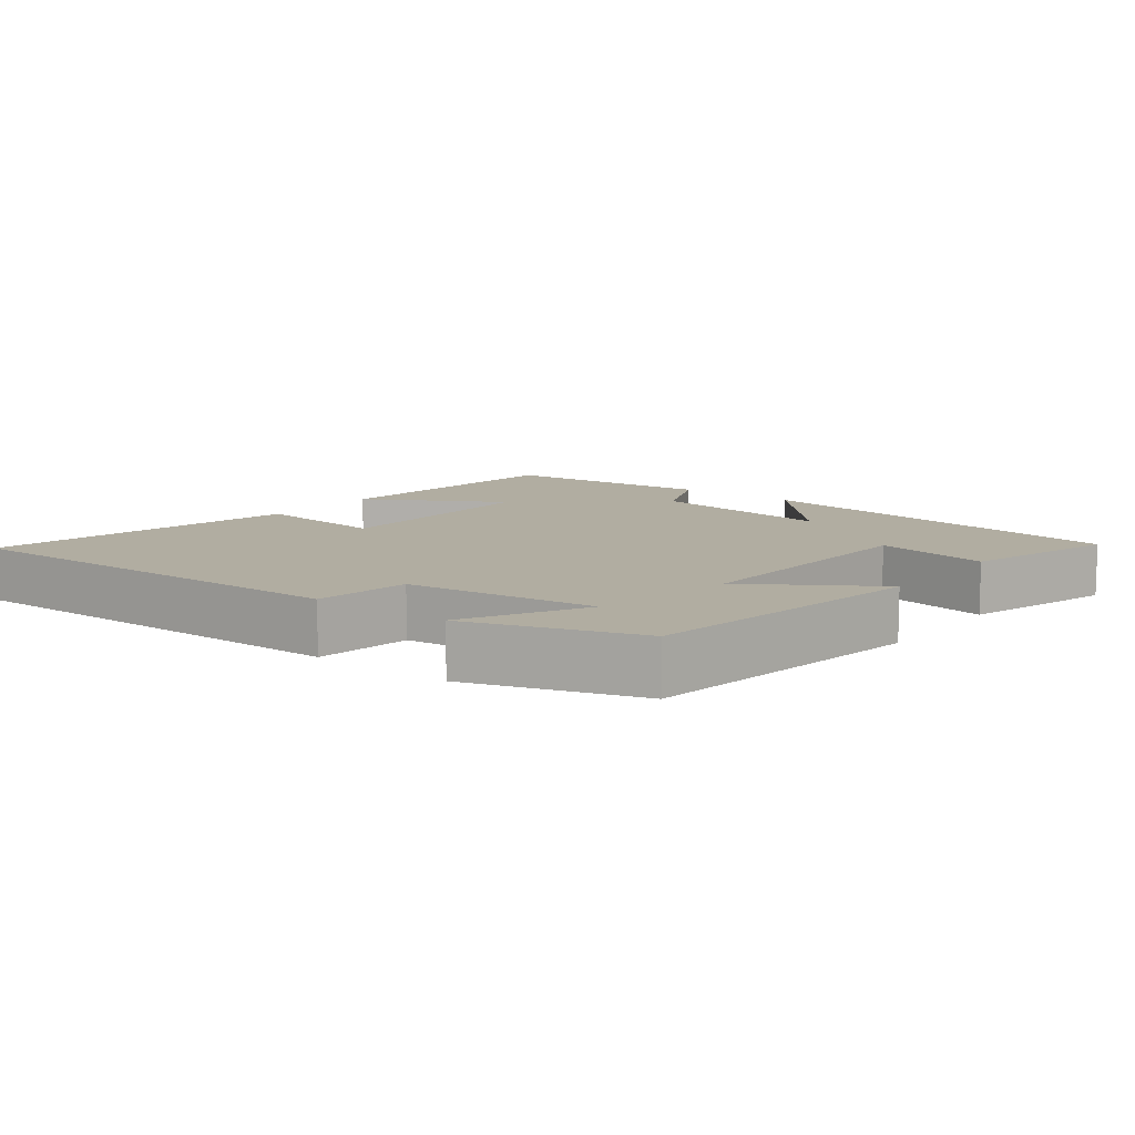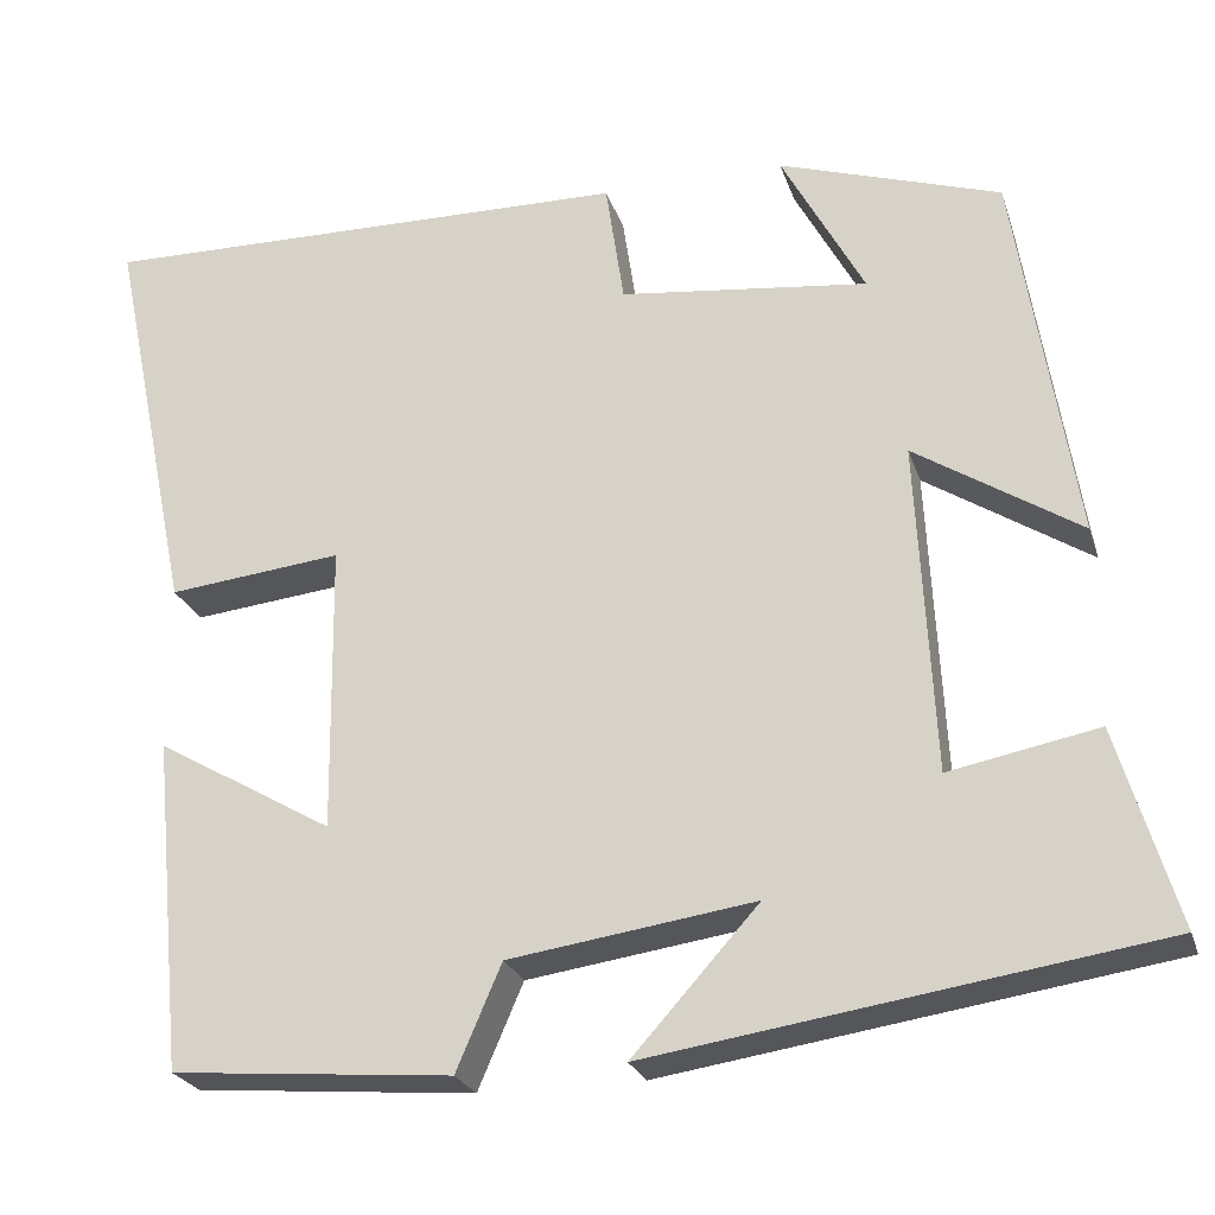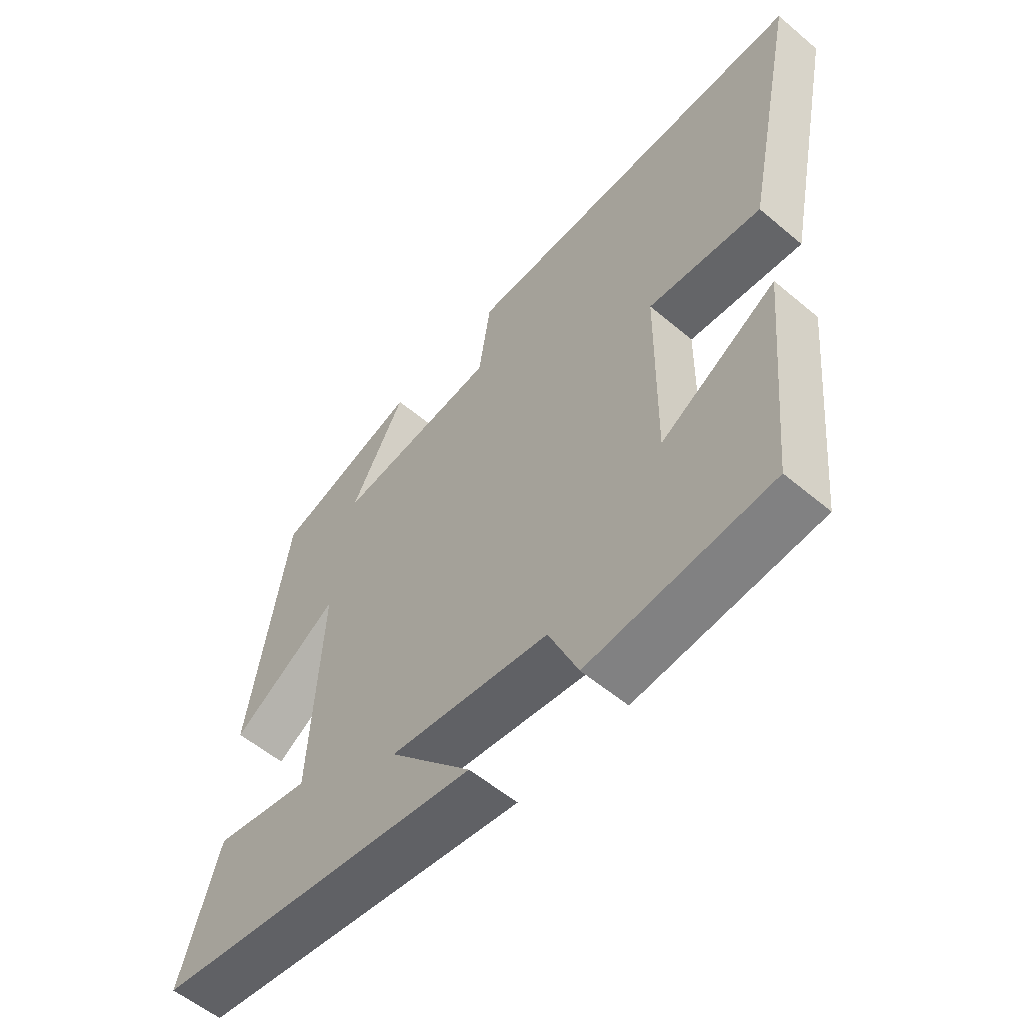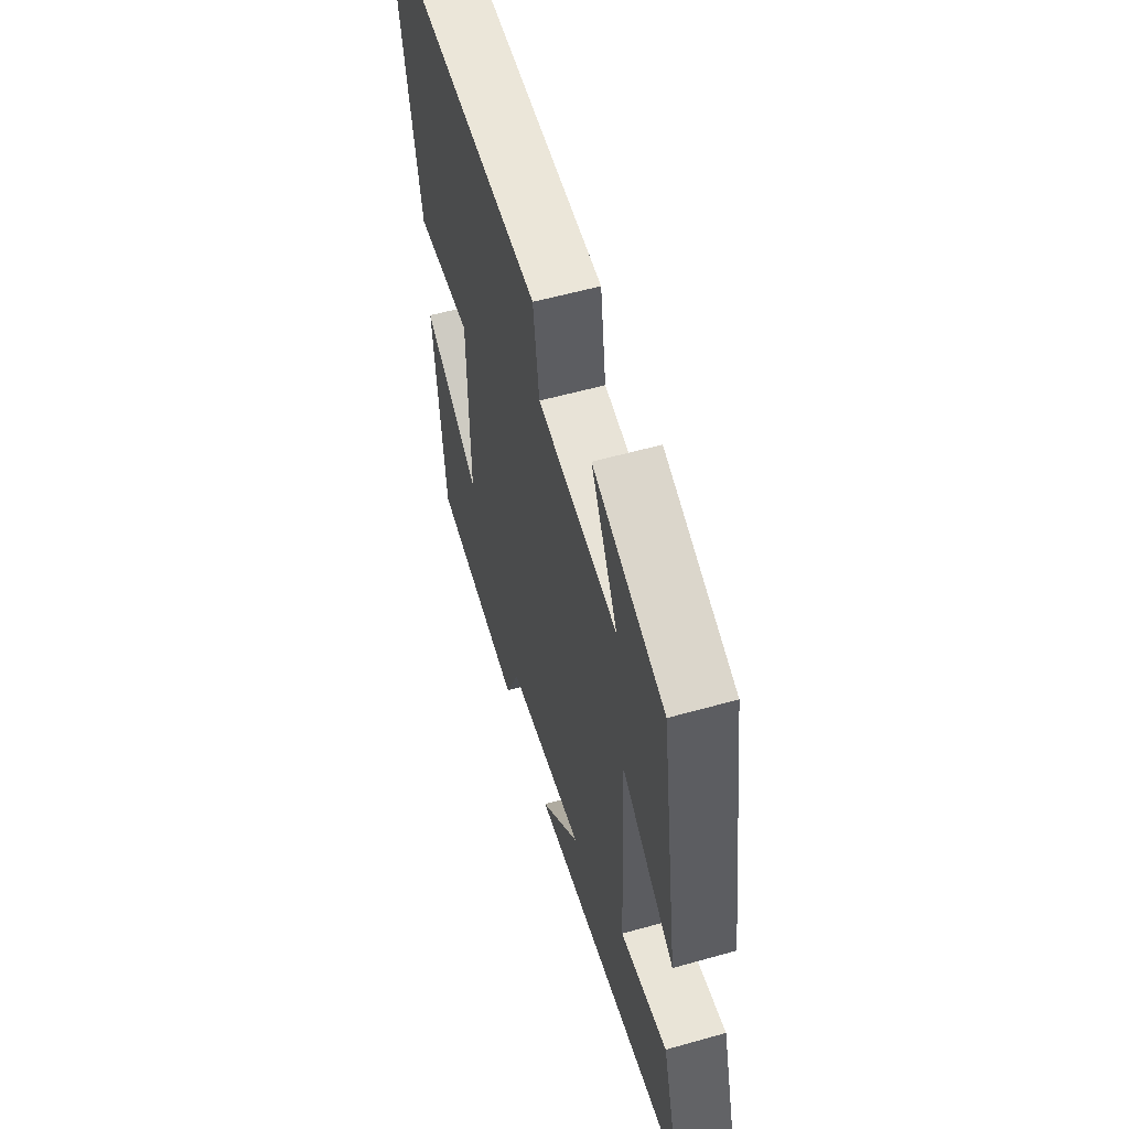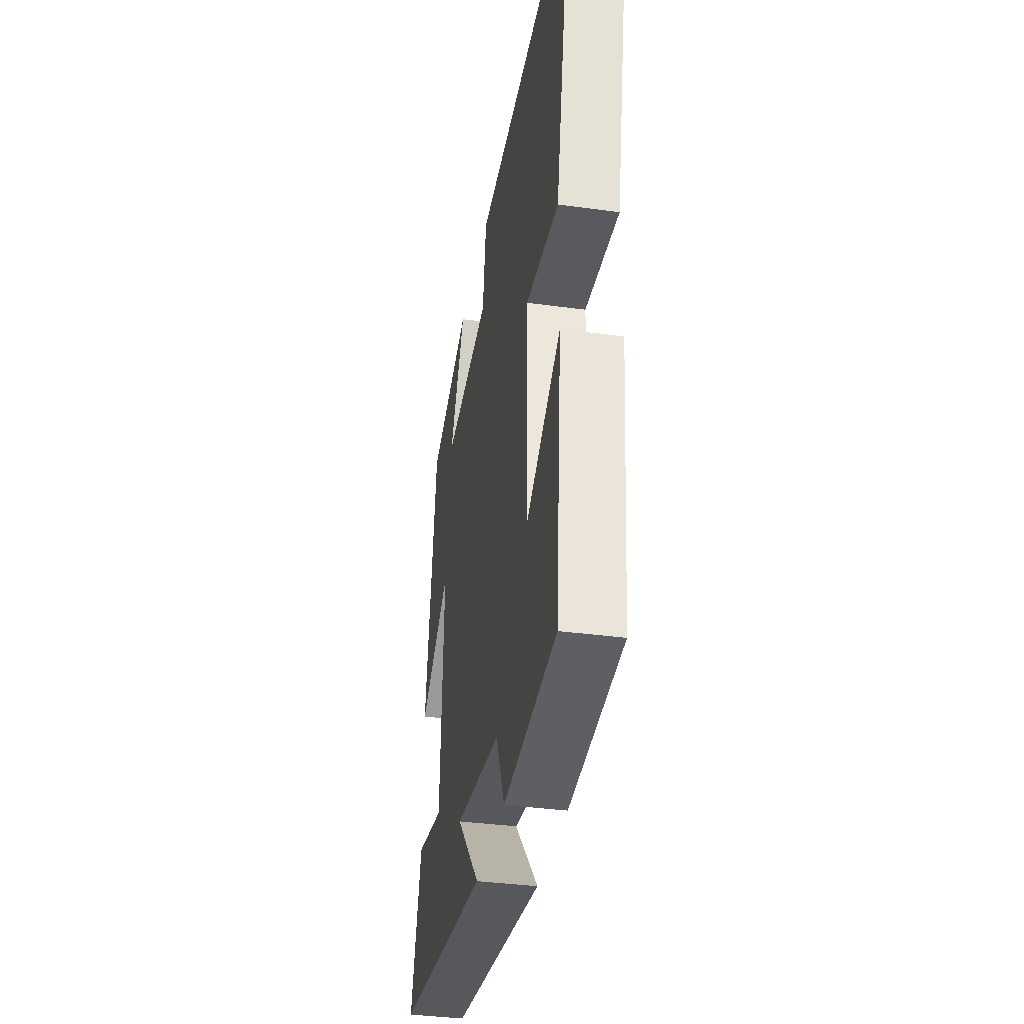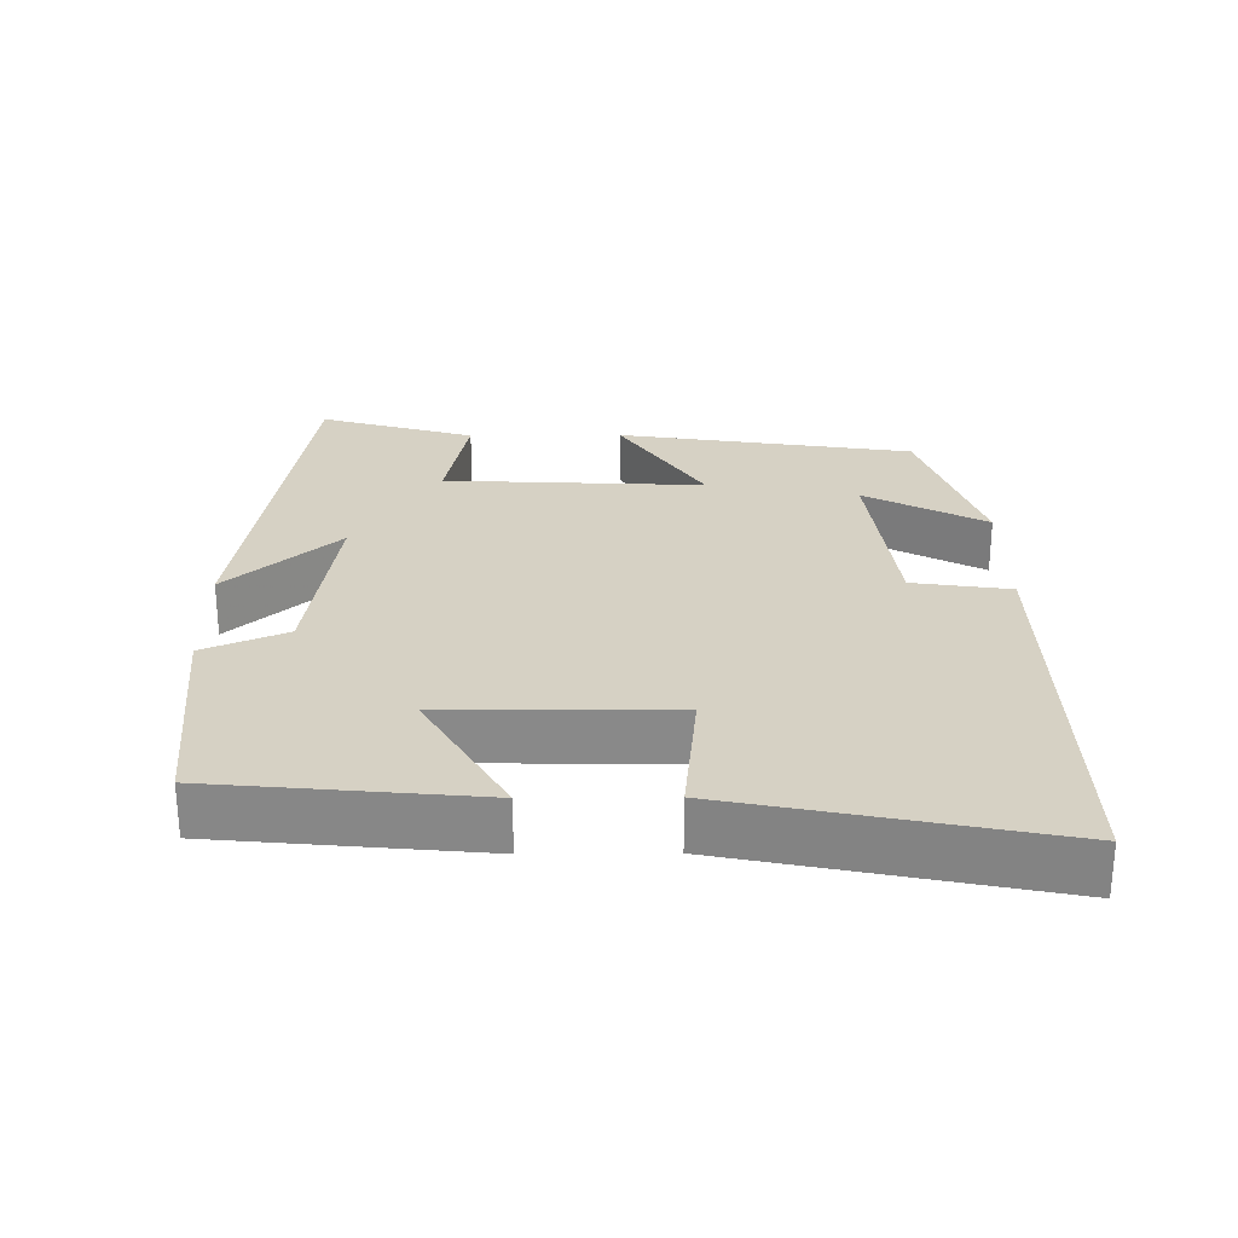
<metadata>
{"format":"obj","ext":"obj","renderer":"f3d","projection":"perspective","resolution":1024,"background":"white","views":[{"elev":10.4,"azim":37.6,"up":"+Y"},{"elev":-24.7,"azim":16.1,"up":"+Z"},{"elev":-56.6,"azim":-131.3,"up":"+Z"},{"elev":56.7,"azim":73.6,"up":"+Z"},{"elev":-36.5,"azim":-100.1,"up":"+Z"},{"elev":26.9,"azim":-90.5,"up":"+Y"}]}
</metadata>
<code>
v 0.436 0.07 0.421
v 0.5 0.07 0.011
v 0.321 0.07 0.126
v 0.339 0.07 -0.234
v 0.5 0.07 -0.203
v 0.564 0.07 -0.418
v 0.017 0.07 -0.5
v 0.154 0.07 -0.348
v -0.112 0.07 -0.386
v -0.161 0.07 -0.5
v -0.465 0.07 -0.474
v -0.5 0.07 -0.112
v -0.307 0.07 -0.224
v -0.311 0.07 0.09
v -0.5 0.07 0.07
v -0.591 0.07 0.51
v -0.005 0.07 0.5
v 0.015 0.07 0.365
v 0.285 0.07 0.333
v 0.195 0.07 0.5
v 0.436 0 0.421
v 0.5 0 0.011
v 0.321 0 0.126
v 0.339 0 -0.234
v 0.5 0 -0.203
v 0.564 0 -0.418
v 0.017 0 -0.5
v 0.154 0 -0.348
v -0.112 0 -0.386
v -0.161 0 -0.5
v -0.465 0 -0.474
v -0.5 0 -0.112
v -0.307 0 -0.224
v -0.311 0 0.09
v -0.5 0 0.07
v -0.591 0 0.51
v -0.005 0 0.5
v 0.015 0 0.365
v 0.285 0 0.333
v 0.195 0 0.5
f 19 20 1 2
f 18 19 2 3
f 16 17 18
f 15 16 18
f 14 15 18
f 18 3 4
f 14 18 4
f 13 14 4
f 11 12 13
f 10 11 13
f 9 10 13
f 8 9 13 4
f 6 7 8
f 5 6 8
f 4 5 8
f 22 21 40 39
f 23 22 39 38
f 38 37 36
f 38 36 35
f 38 35 34
f 24 23 38
f 24 38 34
f 24 34 33
f 33 32 31
f 33 31 30
f 33 30 29
f 24 33 29 28
f 28 27 26
f 28 26 25
f 28 25 24
f 1 21 22 2
f 2 22 23 3
f 3 23 24 4
f 4 24 25 5
f 5 25 26 6
f 6 26 27 7
f 7 27 28 8
f 8 28 29 9
f 9 29 30 10
f 10 30 31 11
f 11 31 32 12
f 12 32 33 13
f 13 33 34 14
f 14 34 35 15
f 15 35 36 16
f 16 36 37 17
f 17 37 38 18
f 18 38 39 19
f 19 39 40 20
f 20 40 21 1

</code>
